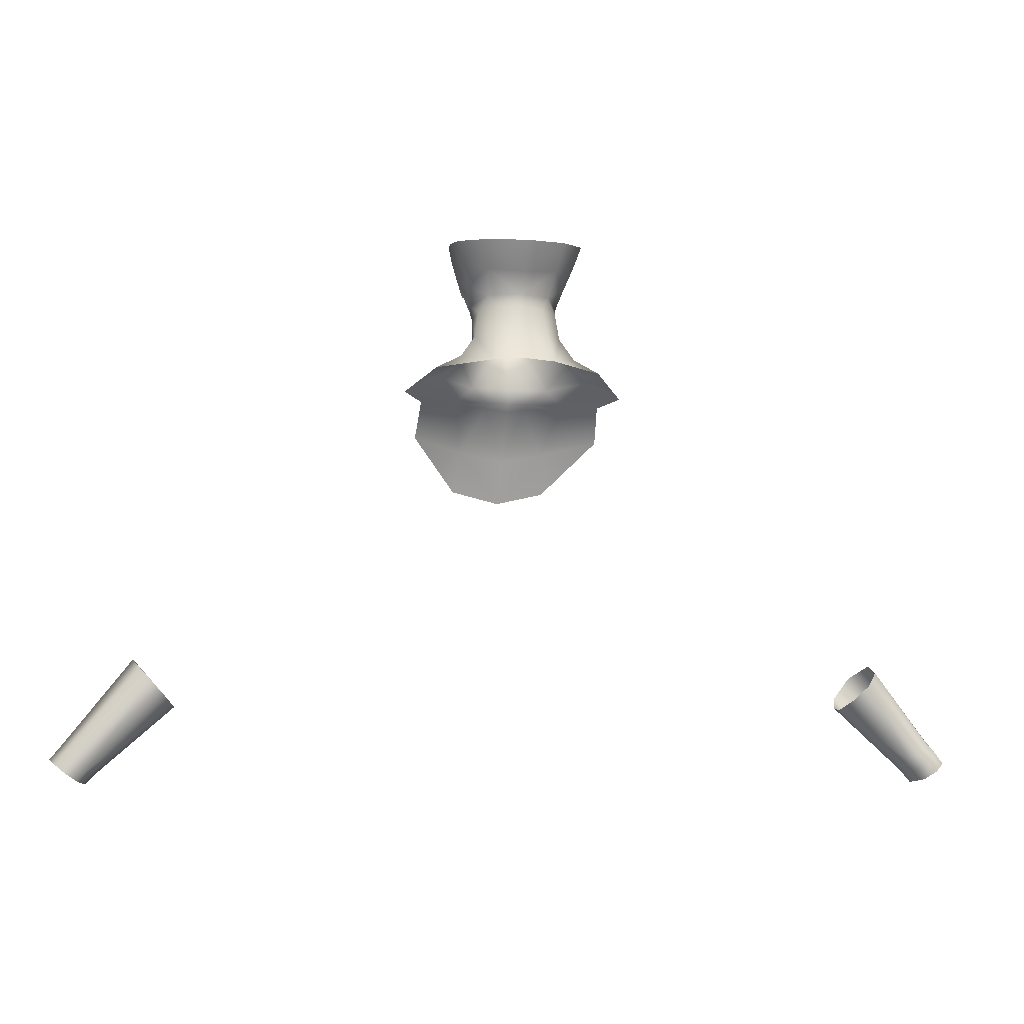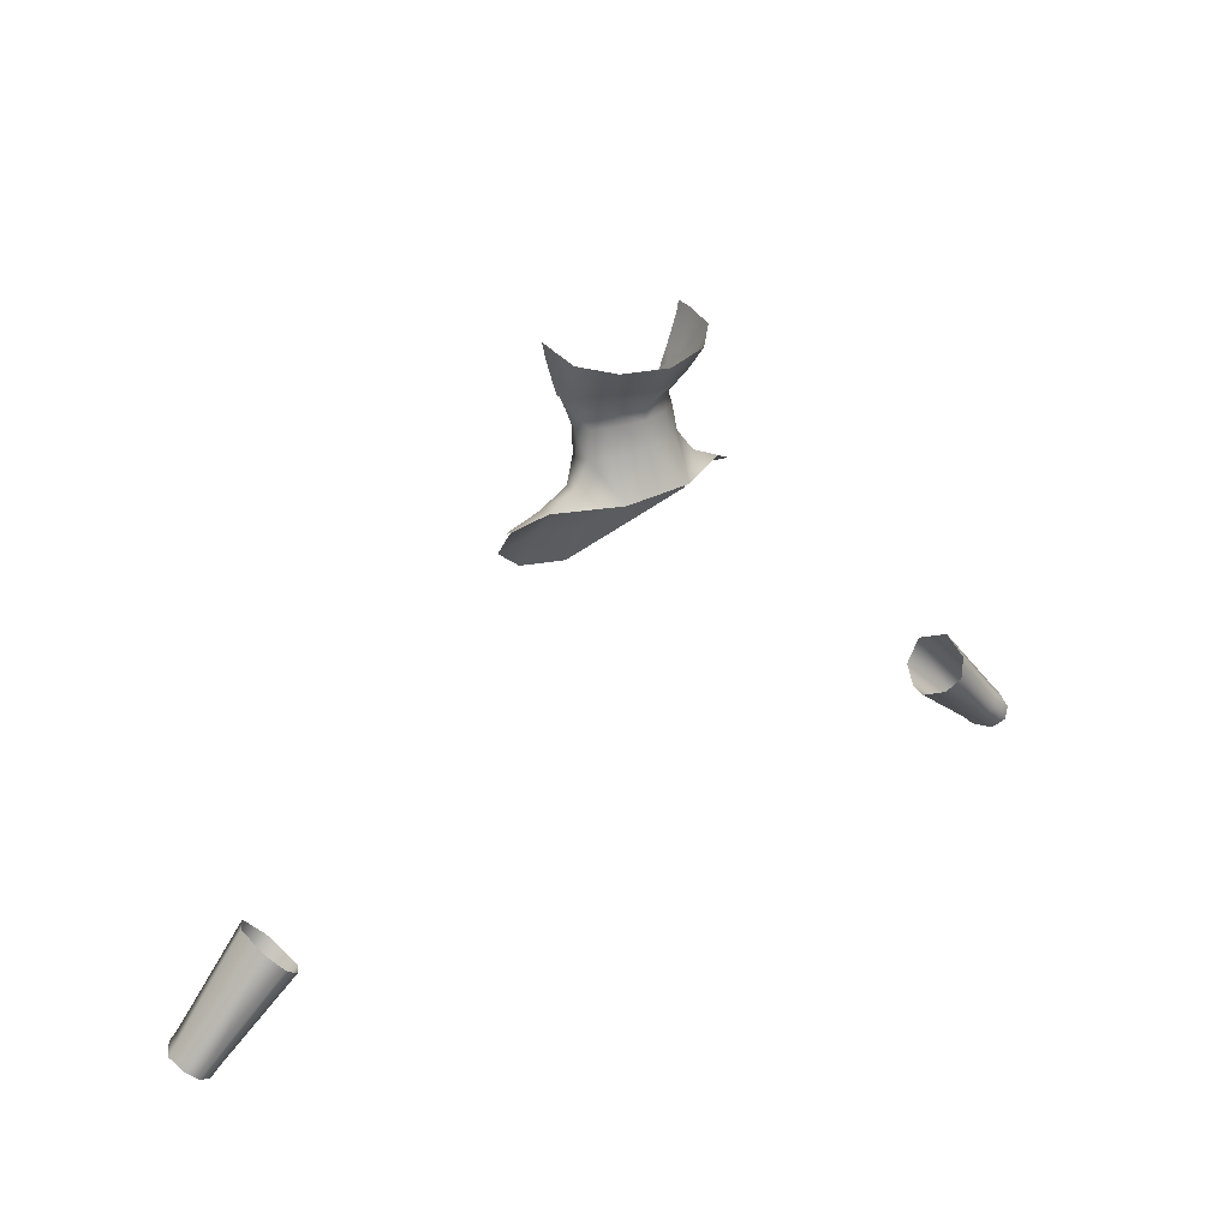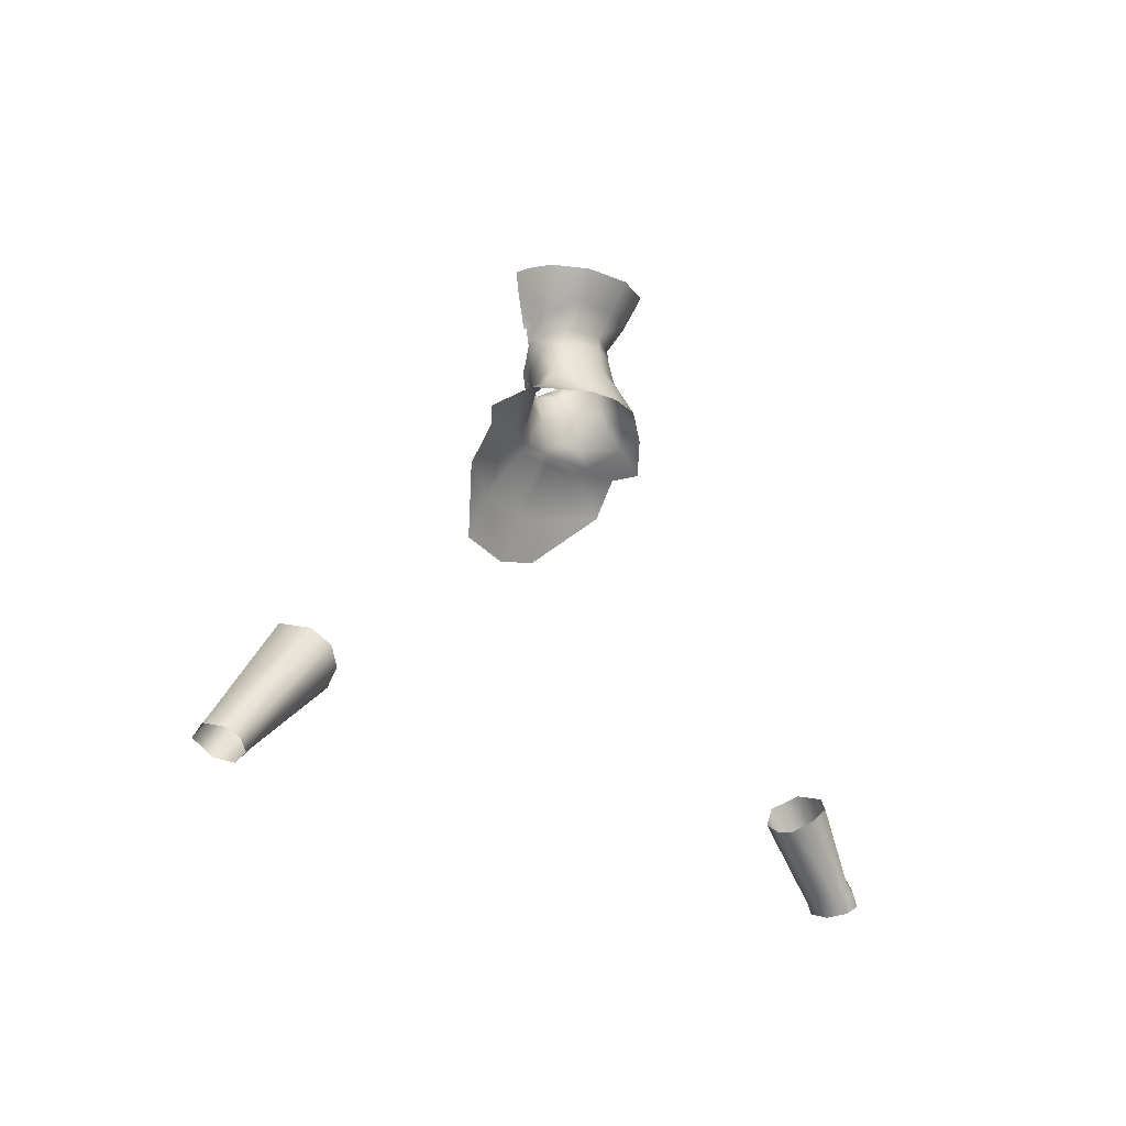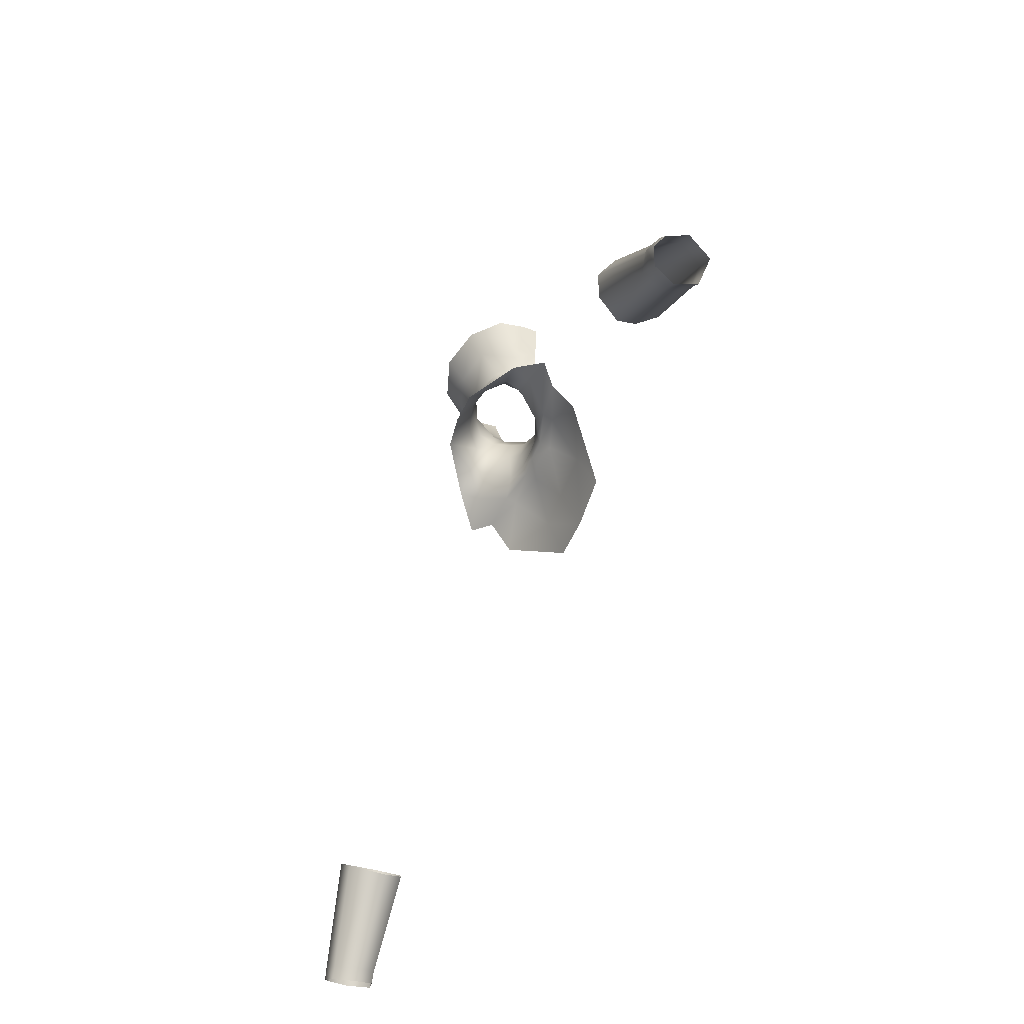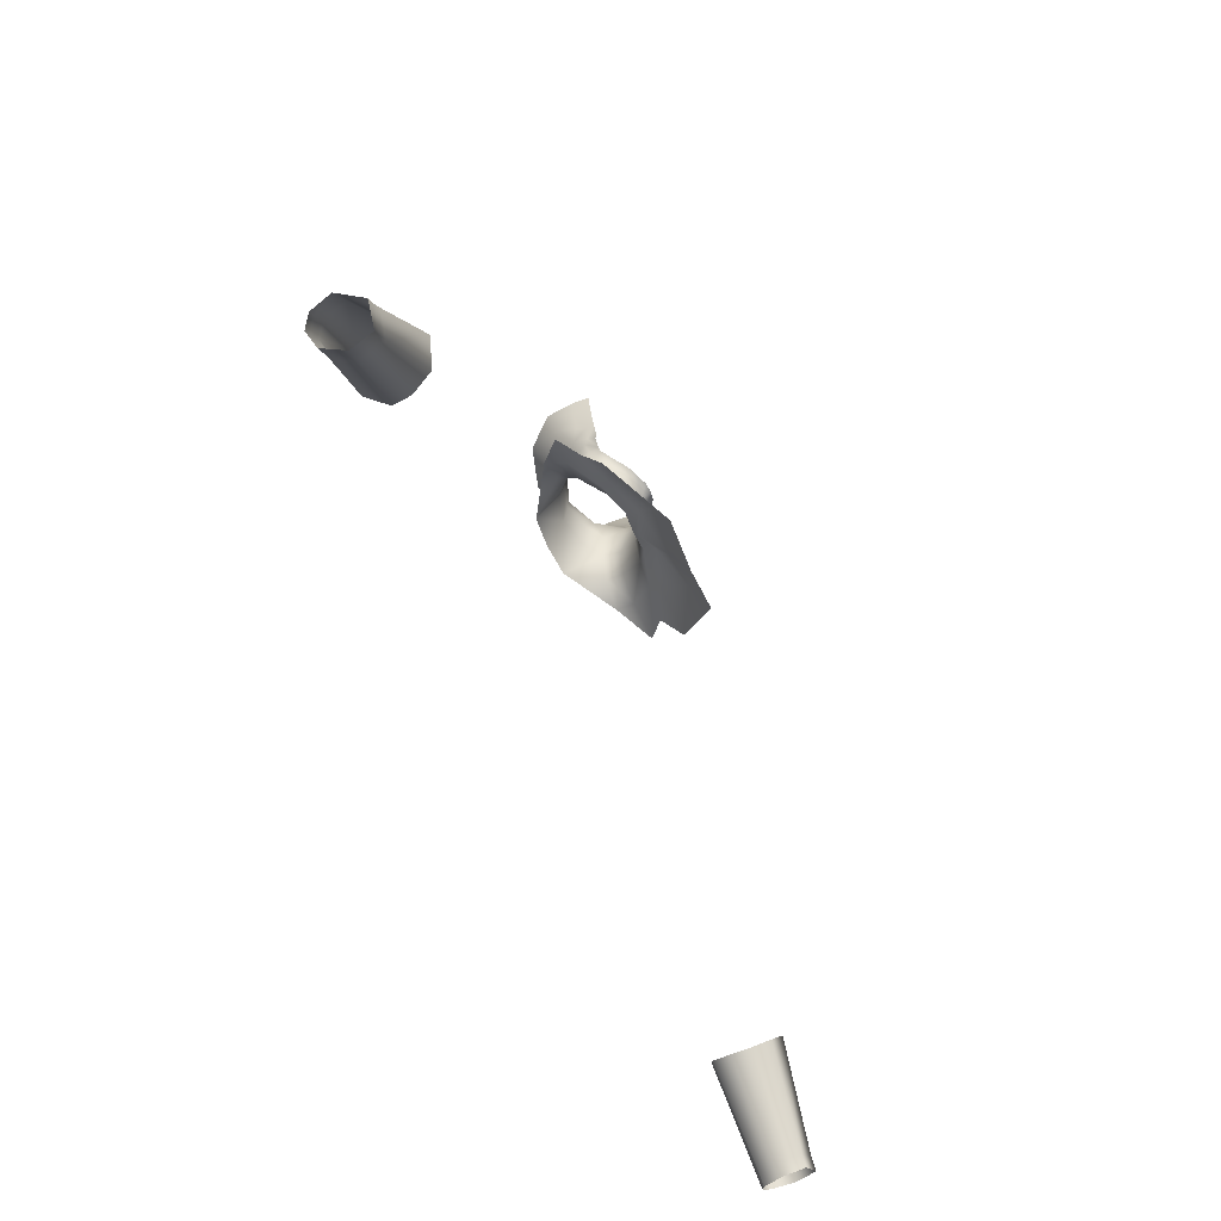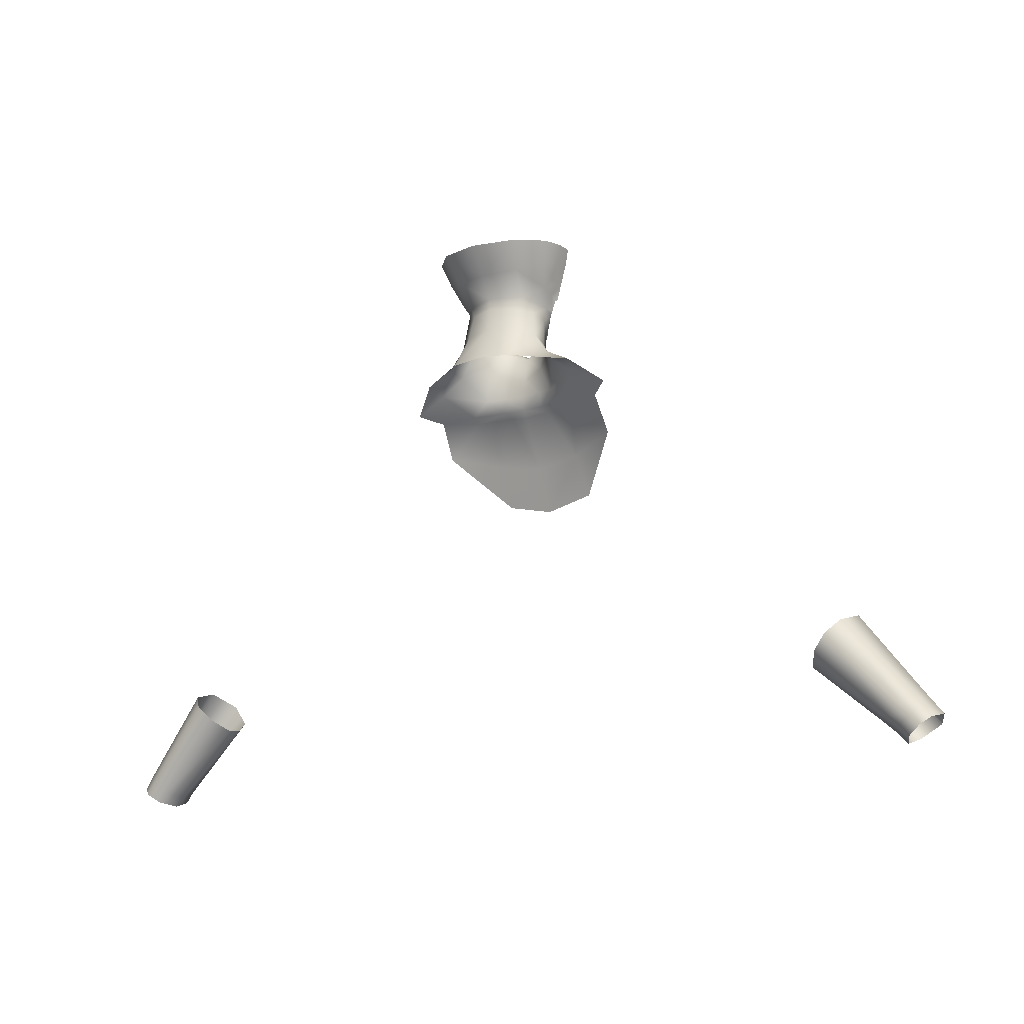
<metadata>
{"format":"obj","ext":"obj","renderer":"f3d","projection":"perspective","resolution":1024,"background":"white","views":[{"elev":-6.8,"azim":167.7,"up":"+Z"},{"elev":32.8,"azim":144.9,"up":"+Z"},{"elev":-18.9,"azim":127.7,"up":"+Z"},{"elev":-56.5,"azim":-110.2,"up":"+Z"},{"elev":-57.7,"azim":-67.4,"up":"+Z"},{"elev":-15.2,"azim":-147.6,"up":"+Z"}]}
</metadata>
<code>
g NPC_Male_Size02_Body_014_LOD1
v 0.3702 0.02429 1.135
v 0.4486 0.02991 1.062
v 0.3687 0.04241 1.132
v 0.4538 0.007205 1.069
v 0.3786 0.004201 1.147
v 0.3977 -0.001398 1.169
v 0.4621 0.006242 1.059
v 0.4579 0.02872 1.052
v 0.4733 0.00373 1.082
v 0.4117 0.02501 1.182
v 0.4828 0.002954 1.072
v 0.4853 0.0269 1.089
v 0.4947 0.02716 1.078
v 0.4065 0.05791 1.173
v 0.4803 0.04974 1.084
v 0.4893 0.04797 1.072
v 0.4798 0.05553 1.065
v 0.4703 0.05739 1.075
v 0.394 0.07036 1.159
v 0.4669 0.05005 1.055
v 0.4572 0.05111 1.066
v 0.3801 0.06401 1.144
v 0.4579 0.02872 1.052
v 0.3687 0.04241 1.132
v 0.4486 0.02991 1.062
v -0.3702 0.02429 1.135
v -0.3687 0.04241 1.132
v -0.4385 0.03094 1.071
v -0.4447 0.006988 1.078
v -0.3786 0.004201 1.147
v -0.3977 -0.001398 1.169
v -0.4486 0.02991 1.062
v -0.4639 0.003469 1.093
v -0.4117 0.02501 1.182
v -0.4538 0.007205 1.069
v -0.4761 0.02661 1.1
v -0.4065 0.05791 1.173
v -0.4621 0.006242 1.059
v -0.4579 0.02872 1.052
v -0.4733 0.00373 1.082
v -0.4828 0.002954 1.072
v -0.4853 0.0269 1.089
v -0.4803 0.04974 1.084
v -0.4947 0.02716 1.078
v -0.4893 0.04797 1.072
v -0.4798 0.05553 1.065
v -0.4707 0.04755 1.095
v -0.4605 0.0553 1.086
v -0.394 0.07036 1.159
v -0.4473 0.05222 1.076
v -0.3801 0.06401 1.144
v -0.3687 0.04241 1.132
v -0.4385 0.03094 1.071
v -0.4486 0.02991 1.062
v -0.4703 0.05739 1.075
v -0.4669 0.05005 1.055
v -0.4572 0.05111 1.066
v -0.4579 0.02872 1.052
v 0.09188 0.04148 1.505
v 0.06385 0.04052 1.519
v 0.03406 0.07552 1.51
v 0.04794 0.03777 1.542
v 0.02989 0.05358 1.547
v -0 0.0608 1.55
v 0.04375 0.03496 1.57
v 0.02559 0.04961 1.574
v -0 0.07838 1.512
v -0 0.05711 1.575
v -0.02559 0.04961 1.574
v -0.03406 0.07552 1.51
v -0.02989 0.05358 1.547
v -0.04375 0.03496 1.57
v -0.04794 0.03777 1.542
v -0.06385 0.04052 1.519
v -0.09188 0.04148 1.505
v 0.04794 0.03777 1.542
v 0.04743 0.01683 1.564
v 0.04375 0.03496 1.57
v 0.0481 0.01994 1.537
v 0.03671 -0.003125 1.555
v 0.06385 0.04052 1.519
v 0.03777 -0.001221 1.528
v 0.02668 -0.01337 1.547
v 0.05975 0.02181 1.514
v 0.02501 -0.01007 1.521
v 5.674e-12 -0.02287 1.54
v 0.08684 0.02061 1.498
v 0.09188 0.04148 1.505
v 0.1225 0.01626 1.481
v 0.04234 -0.004113 1.491
v 0.06111 -0.005557 1.475
v 0.1013 -0.001662 1.473
v 0.06082 -0.01658 1.471
v 0.104 -0.0249 1.436
v 0.02285 -0.01591 1.477
v 0.02244 -0.01227 1.493
v -0 -0.01438 1.476
v 0.0467 -0.05179 1.424
v 0.05181 -0.07139 1.382
v -0 -0.07142 1.369
v 0.02312 -0.02839 1.473
v -0 -0.01731 1.512
v -0 -0.04922 1.415
v -0 -0.01982 1.468
v -0.0467 -0.05179 1.424
v -0.05181 -0.07139 1.382
v -0.104 -0.0249 1.436
v -0.02312 -0.02839 1.473
v -0.06082 -0.01658 1.471
v -0.1013 -0.001662 1.473
v -0.02285 -0.01591 1.477
v -0.06111 -0.005557 1.475
v -0.1225 0.01626 1.481
v -0.08684 0.02061 1.498
v -0.09188 0.04148 1.505
v -0.06385 0.04052 1.519
v -0.04234 -0.004113 1.491
v -0.02244 -0.01227 1.493
v -0.05975 0.02181 1.514
v -0.0481 0.01994 1.537
v -0.04794 0.03777 1.542
v -0.03777 -0.001221 1.528
v -0.04743 0.01683 1.564
v -0.04375 0.03496 1.57
v -0.03671 -0.003125 1.555
v -0.02668 -0.01337 1.547
v -0.02501 -0.01007 1.521
v -0 -0.01317 1.493
v 0.009737 -0.03195 1.548
v 5.674e-12 -0.02287 1.54
v -0 -0.03355 1.545
v 0.01816 -0.02679 1.553
v 0.02668 -0.01337 1.547
v 0.028 -0.02034 1.559
v 0.03403 -0.01304 1.564
v 0.03671 -0.003125 1.555
v 0.0409 -0.005078 1.571
v 0.04692 0.001675 1.577
v 0.04743 0.01683 1.564
v 0.04904 0.01383 1.58
v 0.04375 0.03496 1.57
v 0.03413 0.04248 1.588
v 0.02559 0.04961 1.574
v -0 0.05711 1.575
v 0.0493 0.002647 1.581
v -0 0.05696 1.588
v 0.0524 0.01666 1.591
v 0.03859 0.06235 1.613
v -0 0.07311 1.61
v 0.05451 0.0125 1.596
v 0.0543 0.004195 1.592
v 0.05469 0.02755 1.6
v 0.04397 0.07931 1.642
v -0 0.09187 1.64
v 0.06231 0.04224 1.622
v 0.07019 0.05072 1.645
v 0.06059 0.003111 1.607
v 0.05564 0.002006 1.592
v 0.06036 0.01148 1.609
v 0.0655 0.003851 1.623
v 0.06112 0.02259 1.613
v 0.06802 0.02212 1.631
v 0.07261 0.02201 1.649
v 0.06528 0.0105 1.623
v 0.06829 0.004088 1.633
v 0.06993 0.009438 1.638
v 0.07028 0.004959 1.641
v 0.07188 0.004783 1.65
v 5.674e-12 -0.02287 1.54
v -0.009737 -0.03195 1.548
v -0 -0.03355 1.545
v -0.01816 -0.02679 1.553
v -0.02668 -0.01337 1.547
v -0.028 -0.02034 1.559
v -0.03403 -0.01304 1.564
v -0.03671 -0.003125 1.555
v -0.0409 -0.005078 1.571
v -0.04692 0.001675 1.577
v -0.04743 0.01683 1.564
v -0.04904 0.01383 1.58
v -0.04375 0.03496 1.57
v -0.03413 0.04248 1.588
v -0.02559 0.04961 1.574
v -0 0.05711 1.575
v -0.0493 0.002647 1.581
v -0 0.05696 1.588
v -0.0524 0.01666 1.591
v -0.03859 0.06235 1.613
v -0 0.07311 1.61
v -0.05451 0.0125 1.596
v -0.0543 0.004195 1.592
v -0.05469 0.02755 1.6
v -0.04397 0.07931 1.642
v -0 0.09187 1.64
v -0.06231 0.04224 1.622
v -0.07019 0.05072 1.645
v -0.06059 0.003111 1.607
v -0.05564 0.002006 1.592
v -0.06036 0.01148 1.609
v -0.0655 0.003851 1.623
v -0.06112 0.02259 1.613
v -0.06802 0.02212 1.631
v -0.07261 0.02201 1.649
v -0.06528 0.0105 1.623
v -0.06829 0.004088 1.633
v -0.06993 0.009438 1.638
v -0.07028 0.004959 1.641
v -0.07188 0.004783 1.65
g NPC_Male_Size02_Body_014_LOD1_0
f 3 2 1
f 2 4 1
f 4 5 1
f 6 5 4
f 4 2 7
f 2 8 7
f 9 6 4
f 9 4 7
f 10 6 9
f 11 9 7
f 12 10 9
f 12 9 11
f 13 12 11
f 14 10 12
f 13 15 12
f 15 14 12
f 16 15 13
f 15 16 17
f 14 15 18
f 18 15 17
f 19 14 18
f 20 18 17
f 18 21 19
f 21 18 20
f 21 22 19
f 21 20 23
f 22 21 24
f 25 21 23
f 21 25 24
f 28 27 26
f 28 26 29
f 26 30 29
f 30 31 29
f 32 28 29
f 31 33 29
f 31 34 33
f 35 32 29
f 35 29 33
f 34 36 33
f 34 37 36
f 32 35 38
f 39 32 38
f 40 35 33
f 35 40 38
f 40 33 36
f 40 41 38
f 40 42 41
f 42 40 36
f 43 42 36
f 42 44 41
f 43 44 42
f 43 45 44
f 45 43 46
f 37 47 36
f 47 43 36
f 37 48 47
f 43 47 48
f 37 49 48
f 48 49 50
f 49 51 50
f 50 51 52
f 53 50 52
f 50 53 54
f 43 55 46
f 55 43 48
f 55 48 50
f 55 56 46
f 57 50 54
f 55 50 57
f 55 57 56
f 57 54 58
f 56 57 58
f 61 60 59
f 60 61 62
f 61 63 62
f 64 63 61
f 62 63 65
f 63 66 65
f 66 63 64
f 67 64 61
f 68 66 64
f 69 68 64
f 67 70 64
f 71 69 64
f 70 71 64
f 72 69 71
f 73 72 71
f 73 71 70
f 74 73 70
f 74 70 75
f 78 77 76
f 77 79 76
f 79 77 80
f 81 76 79
f 82 79 80
f 82 80 83
f 84 81 79
f 84 79 82
f 85 82 83
f 83 86 85
f 81 84 87
f 88 81 87
f 88 87 89
f 90 84 82
f 84 90 87
f 90 82 85
f 91 89 87
f 90 91 87
f 92 89 91
f 93 92 91
f 94 92 93
f 91 90 95
f 93 91 95
f 96 90 85
f 90 96 95
f 97 95 96
f 98 94 93
f 98 99 94
f 100 99 98
f 101 93 95
f 101 98 93
f 101 95 97
f 96 85 102
f 86 102 85
f 103 100 98
f 103 98 101
f 104 101 97
f 104 103 101
f 103 105 100
f 105 106 100
f 105 107 106
f 103 104 108
f 105 103 108
f 104 97 108
f 107 105 109
f 108 109 105
f 110 107 109
f 109 108 111
f 97 111 108
f 110 109 112
f 112 109 111
f 113 110 112
f 113 112 114
f 114 115 113
f 116 115 114
f 117 112 111
f 114 112 117
f 111 97 118
f 118 117 111
f 119 116 114
f 119 114 117
f 116 119 120
f 121 116 120
f 119 117 122
f 120 119 122
f 120 123 121
f 123 124 121
f 123 120 125
f 120 122 125
f 125 122 126
f 122 117 127
f 122 127 126
f 117 118 127
f 86 126 127
f 102 86 127
f 127 118 102
f 118 128 102
f 128 96 102
f 97 128 118
f 128 97 96
f 131 130 129
f 132 129 130
f 132 130 133
f 134 132 133
f 134 133 135
f 133 136 135
f 135 136 137
f 137 136 138
f 138 136 139
f 140 138 139
f 139 141 140
f 141 142 140
f 143 142 141
f 142 143 144
f 140 145 138
f 146 142 144
f 145 140 147
f 147 140 142
f 148 142 146
f 149 148 146
f 145 147 150
f 151 145 150
f 152 147 142
f 142 148 152
f 150 147 152
f 153 148 149
f 154 153 149
f 148 153 155
f 148 155 152
f 153 156 155
f 151 150 157
f 158 151 157
f 150 159 157
f 150 152 159
f 160 157 159
f 161 152 155
f 159 152 161
f 155 156 162
f 162 161 155
f 161 162 159
f 156 163 162
f 164 160 159
f 162 164 159
f 165 160 164
f 164 162 166
f 166 165 164
f 162 163 166
f 165 166 167
f 163 167 166
f 168 167 163
f 171 170 169
f 172 169 170
f 169 172 173
f 172 174 173
f 173 174 175
f 176 173 175
f 175 177 176
f 176 177 178
f 176 178 179
f 178 180 179
f 181 179 180
f 182 181 180
f 183 181 182
f 183 182 184
f 185 180 178
f 182 186 184
f 180 185 187
f 180 187 182
f 182 188 186
f 188 189 186
f 187 185 190
f 185 191 190
f 187 192 182
f 188 182 192
f 187 190 192
f 188 193 189
f 193 194 189
f 193 188 195
f 195 188 192
f 196 193 195
f 190 191 197
f 191 198 197
f 199 190 197
f 192 190 199
f 197 200 199
f 192 201 195
f 192 199 201
f 196 195 202
f 201 202 195
f 202 201 199
f 203 196 202
f 200 204 199
f 204 202 199
f 200 205 204
f 202 204 206
f 205 206 204
f 203 202 206
f 206 205 207
f 207 203 206
f 207 208 203

</code>
